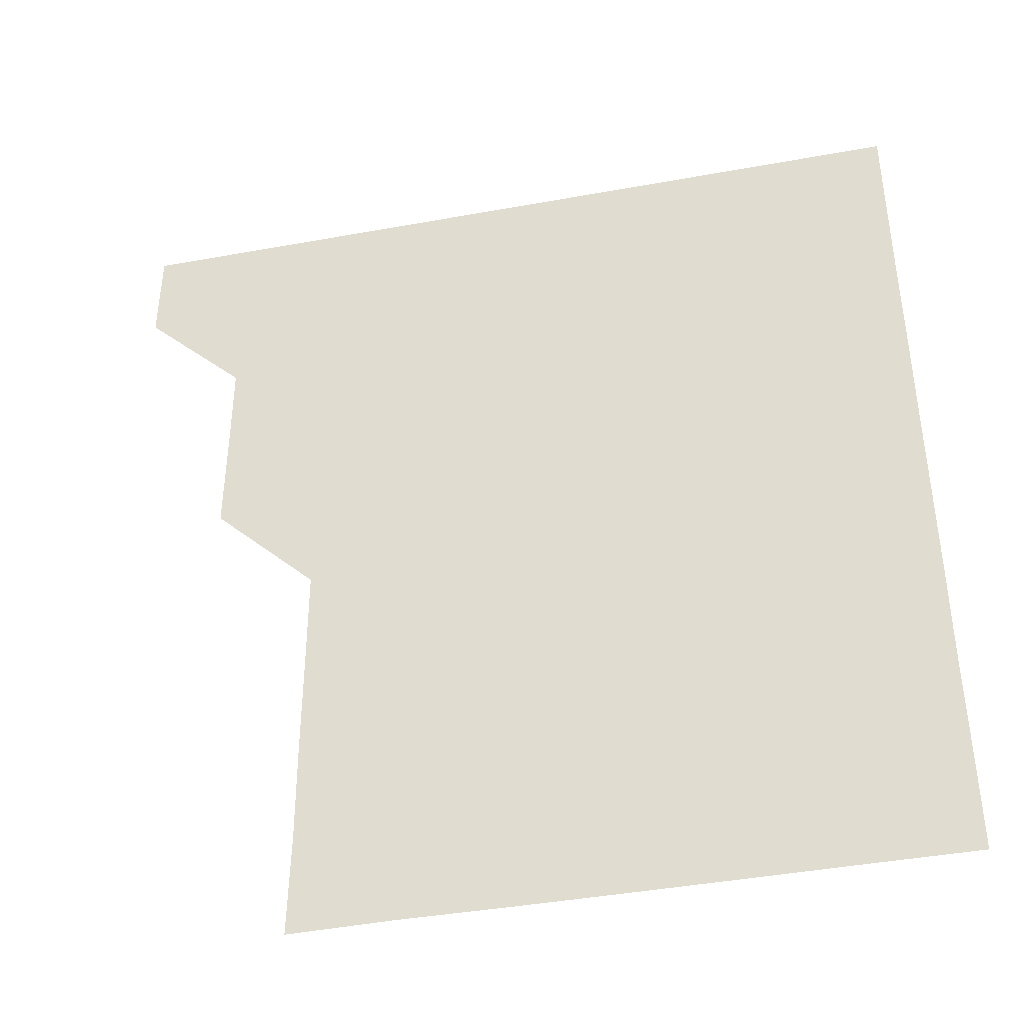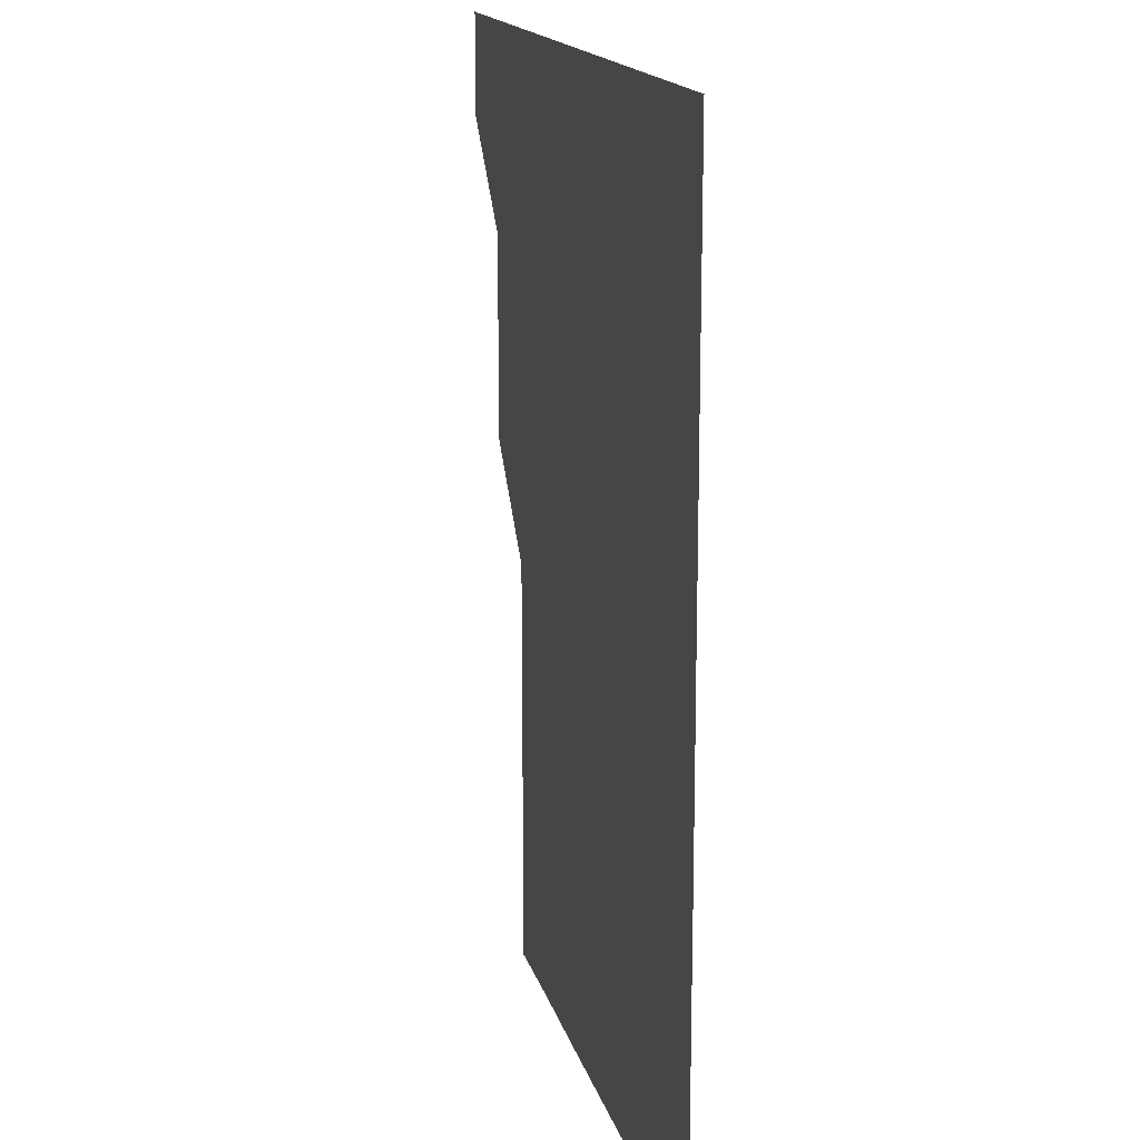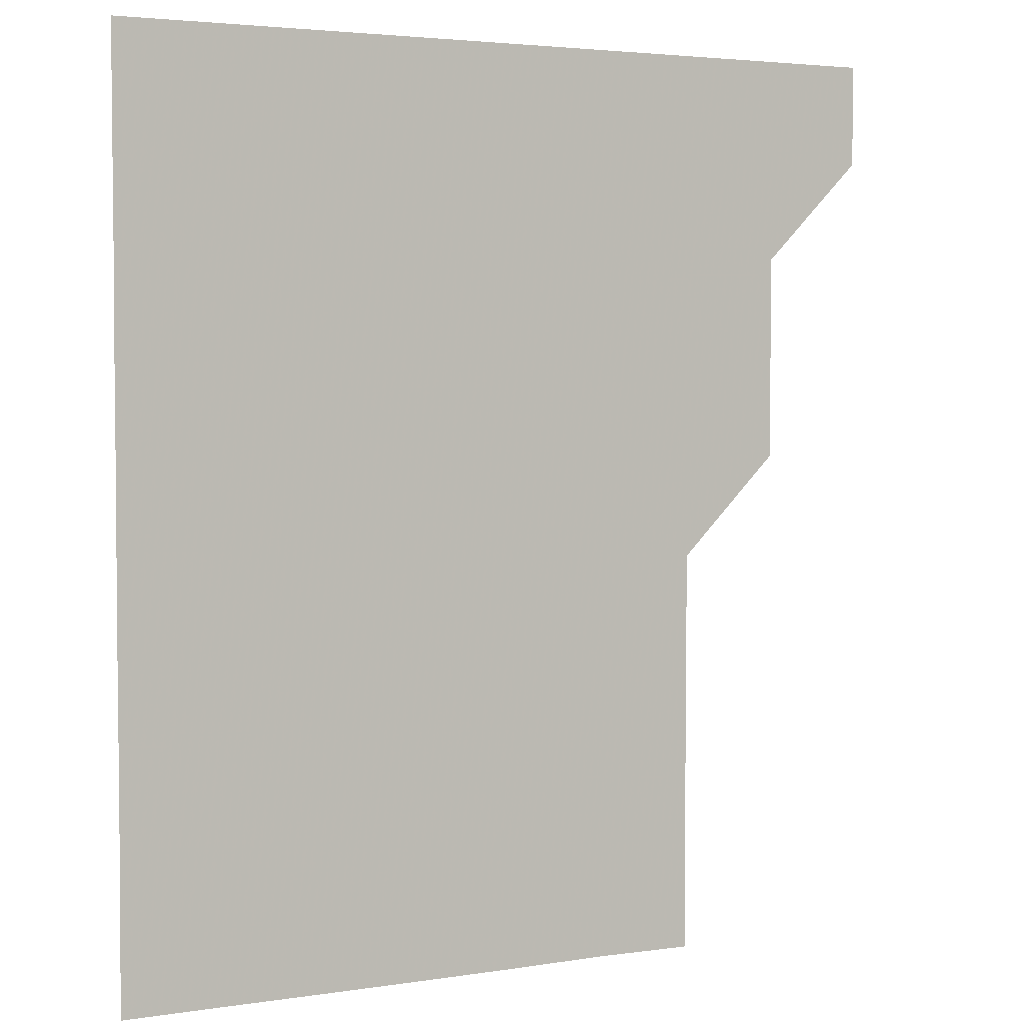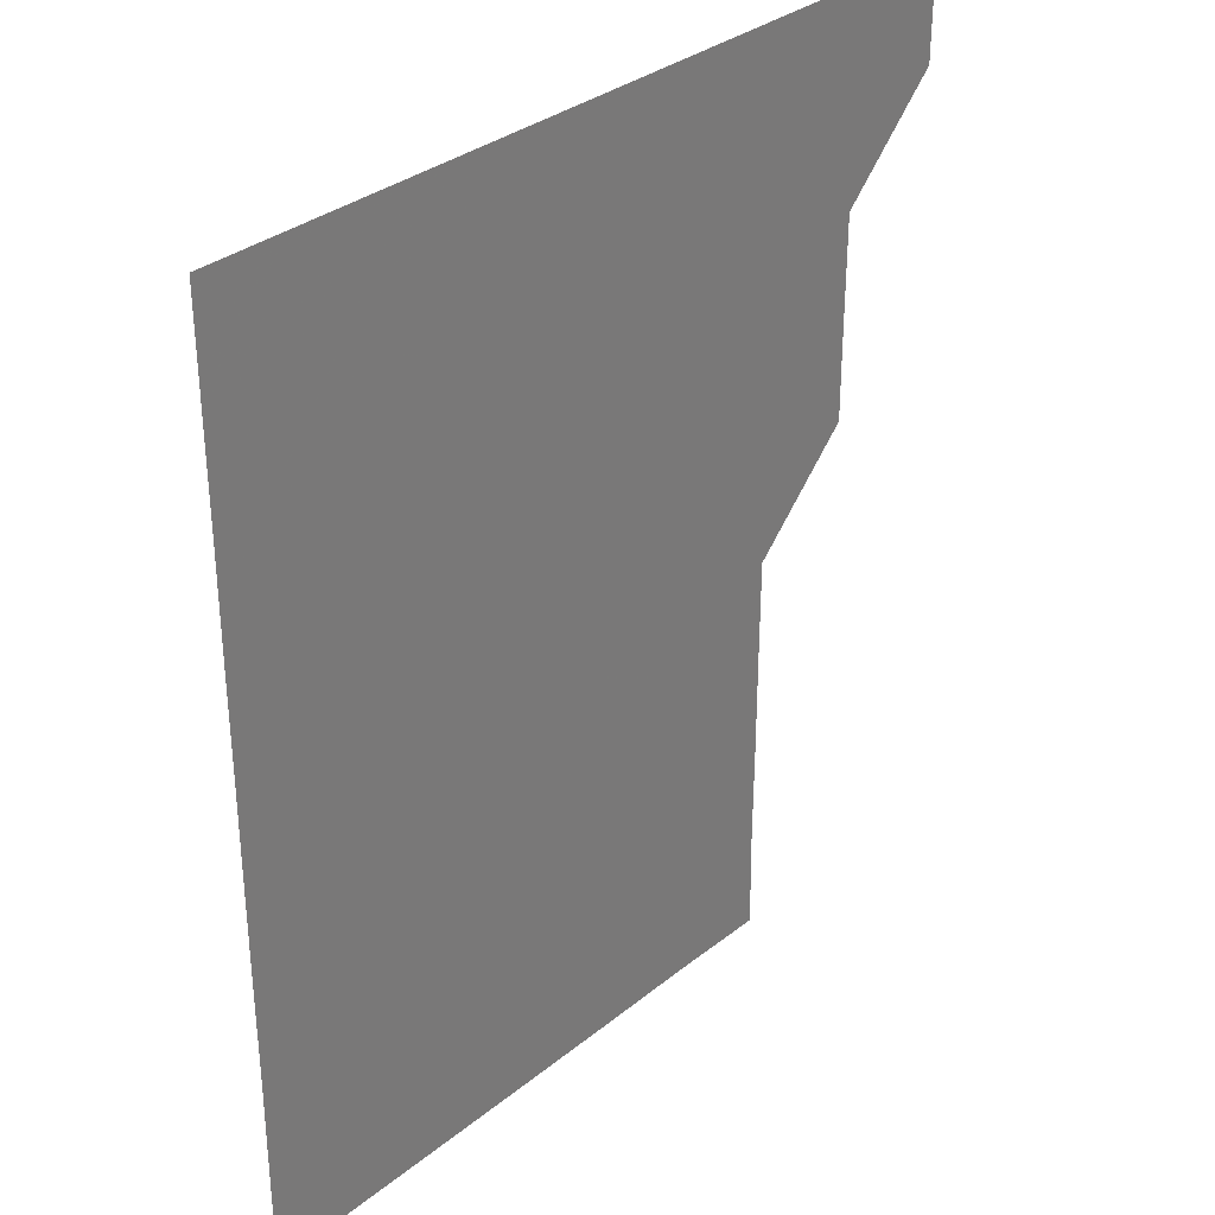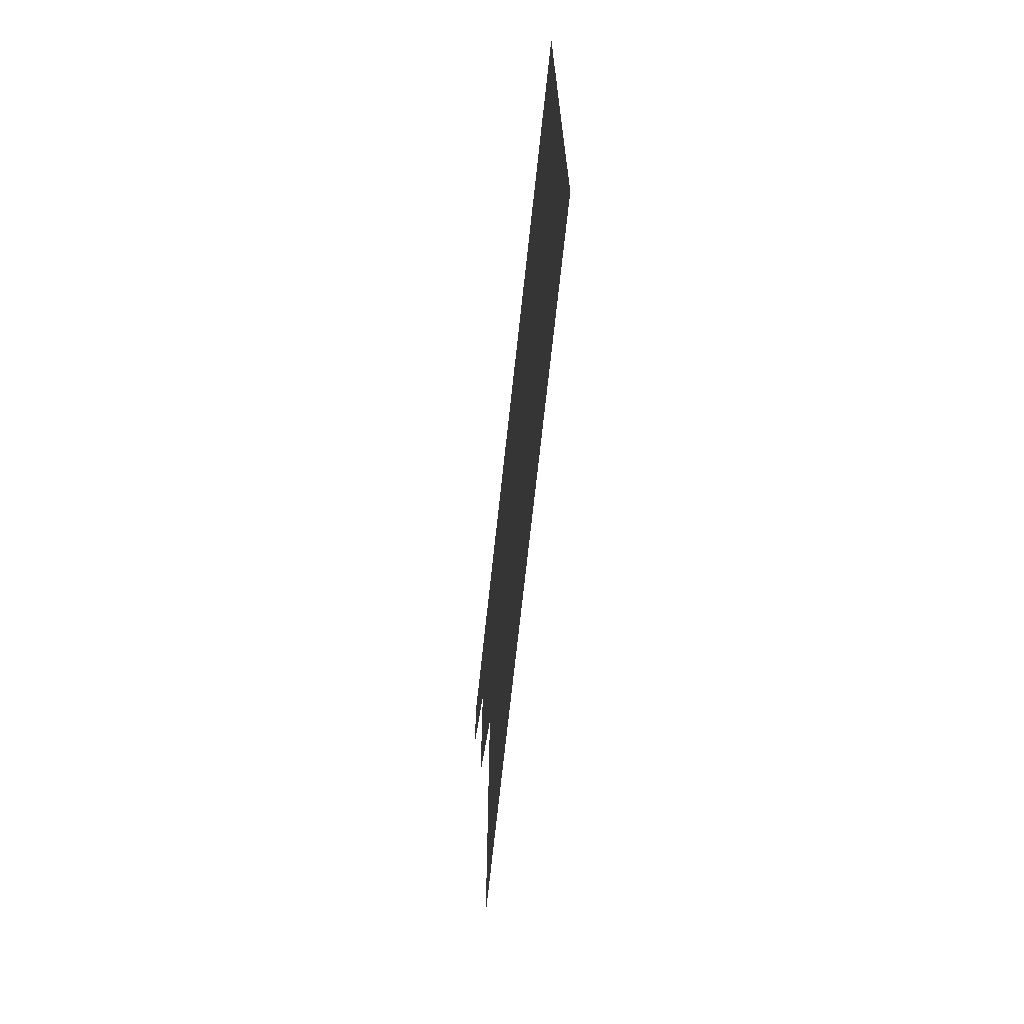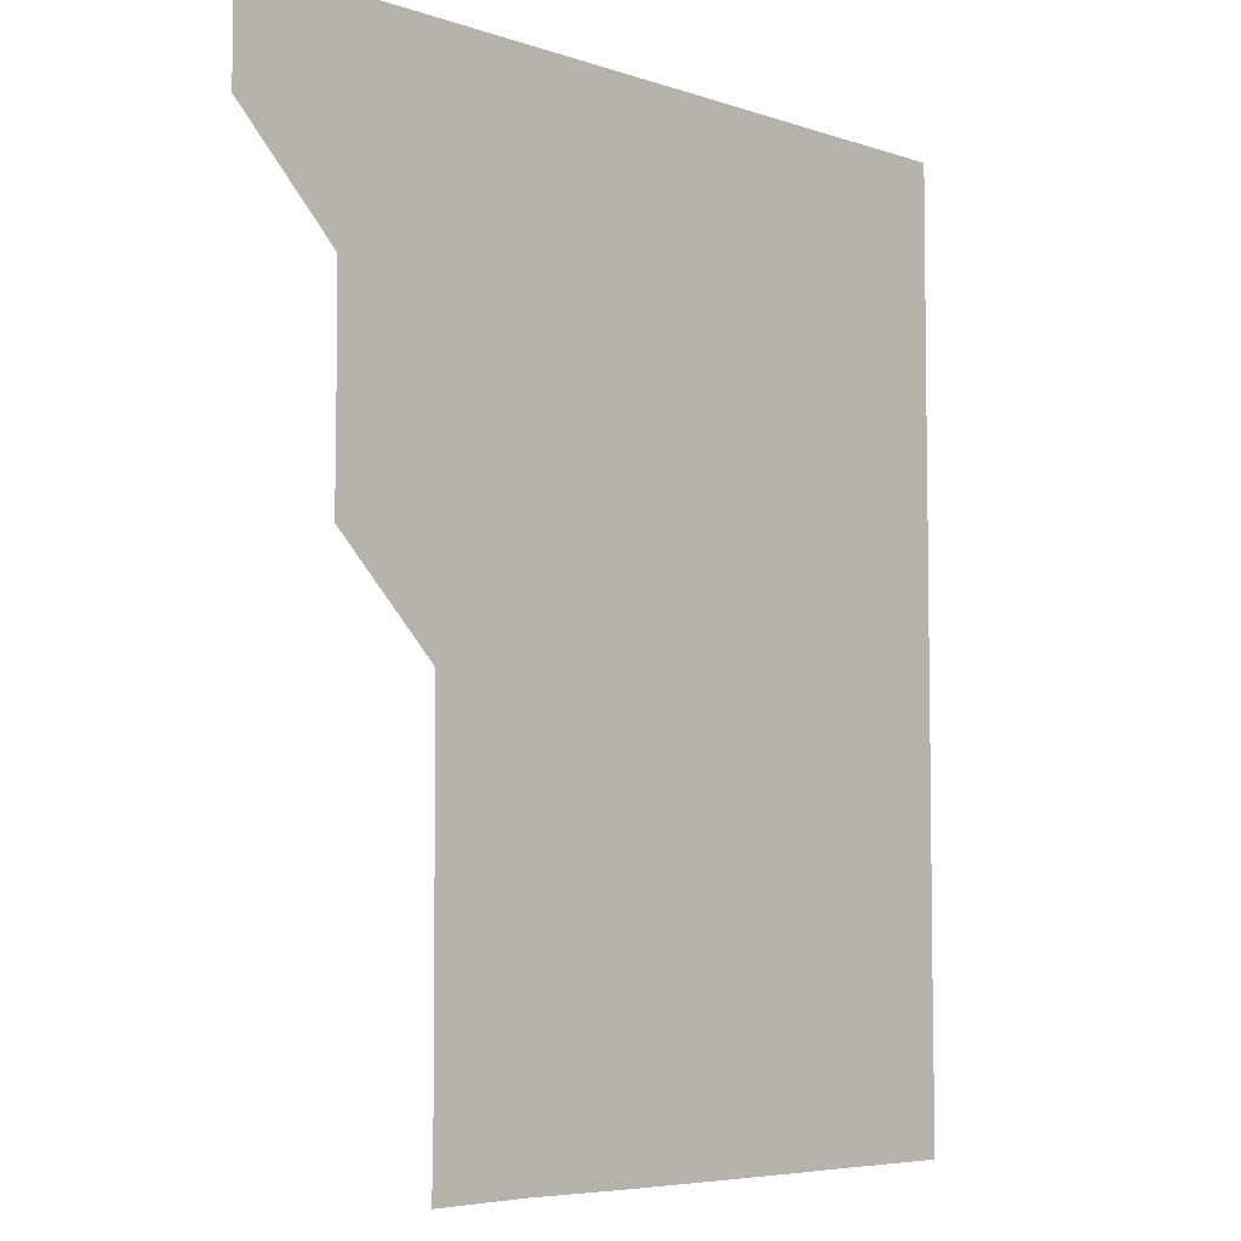
<metadata>
{"format":"obj","ext":"obj","renderer":"f3d","projection":"perspective","resolution":1024,"background":"white","views":[{"elev":-42.1,"azim":12.4,"up":"+Y"},{"elev":15.9,"azim":76.7,"up":"+Y"},{"elev":3.5,"azim":152.2,"up":"+Y"},{"elev":33.1,"azim":132.4,"up":"+Y"},{"elev":-71.8,"azim":83.8,"up":"+Y"},{"elev":-5.8,"azim":-46.0,"up":"+Y"}]}
</metadata>
<code>
v 451 391 0
v 451 421 0
v 481 300.9 0
v 481.1 330.9 0
v 481 361 0
v 481 391 0
v 481 421 0
v 511 150.8 0
v 511.4 180.6 0
v 511.2 210.8 0
v 511.1 240.9 0
v 511 270.9 0
v 511 301.1 0
v 511 331 0
v 511 361 0
v 511 391 0
v 511 421 0
v 540.6 151.2 0
v 541 181.2 0
v 541.1 211.1 0
v 541 241.1 0
v 541 271 0
v 541 301 0
v 541 331 0
v 541 361 0
v 541 391 0
v 541 421 0
v 570.9 151 0
v 571 181 0
v 571 211.1 0
v 571 241.1 0
v 571 271 0
v 571 301.1 0
v 571 331 0
v 571 361 0
v 571 391 0
v 571 421 0
v 601 150.9 0
v 601 181.1 0
v 601.1 211 0
v 601 241 0
v 601 271.1 0
v 601 301.1 0
v 601 331 0
v 601 361 0
v 601 391 0
v 601 421 0
v 631.1 150.9 0
v 631 181 0
v 631 211.2 0
v 631 241.1 0
v 631 271 0
v 631 301 0
v 631 331.1 0
v 631 361 0
v 631 391 0
v 631 421 0
v 661.2 151 0
v 660.9 181.2 0
v 660.9 211.2 0
v 660.9 241.1 0
v 660.9 271.1 0
v 660.9 301.1 0
v 661 331 0
v 661 361 0
v 661 391 0
v 661 421 0
v 691 151 0
v 691 180.8 0
v 690.9 210.7 0
v 691 240.8 0
v 691 270.8 0
v 690.9 300.8 0
v 691 330.9 0
v 690.9 360.9 0
v 691 391 0
v 691 421 0
v 691 451 0
f 5 6 1
f 1 6 2
f 6 7 2
f 12 13 3
f 3 13 4
f 13 14 4
f 4 14 5
f 14 15 5
f 5 15 6
f 15 16 6
f 6 16 7
f 16 17 7
f 8 18 9
f 18 19 9
f 9 19 10
f 19 20 10
f 10 20 11
f 20 21 11
f 11 21 12
f 21 22 12
f 12 22 13
f 22 23 13
f 13 23 14
f 23 24 14
f 14 24 15
f 24 25 15
f 15 25 16
f 25 26 16
f 16 26 17
f 26 27 17
f 18 28 19
f 28 29 19
f 19 29 20
f 29 30 20
f 20 30 21
f 30 31 21
f 21 31 22
f 31 32 22
f 22 32 23
f 32 33 23
f 23 33 24
f 33 34 24
f 24 34 25
f 34 35 25
f 25 35 26
f 35 36 26
f 26 36 27
f 36 37 27
f 28 38 29
f 38 39 29
f 29 39 30
f 39 40 30
f 30 40 31
f 40 41 31
f 31 41 32
f 41 42 32
f 32 42 33
f 42 43 33
f 33 43 34
f 43 44 34
f 34 44 35
f 44 45 35
f 35 45 36
f 45 46 36
f 36 46 37
f 46 47 37
f 38 48 39
f 48 49 39
f 39 49 40
f 49 50 40
f 40 50 41
f 50 51 41
f 41 51 42
f 51 52 42
f 42 52 43
f 52 53 43
f 43 53 44
f 53 54 44
f 44 54 45
f 54 55 45
f 45 55 46
f 55 56 46
f 46 56 47
f 56 57 47
f 48 58 49
f 58 59 49
f 49 59 50
f 59 60 50
f 50 60 51
f 60 61 51
f 51 61 52
f 61 62 52
f 52 62 53
f 62 63 53
f 53 63 54
f 63 64 54
f 54 64 55
f 64 65 55
f 55 65 56
f 65 66 56
f 56 66 57
f 66 67 57
f 58 68 59
f 68 69 59
f 59 69 60
f 69 70 60
f 60 70 61
f 70 71 61
f 61 71 62
f 71 72 62
f 62 72 63
f 72 73 63
f 63 73 64
f 73 74 64
f 64 74 65
f 74 75 65
f 65 75 66
f 75 76 66
f 66 76 67
f 76 77 67

</code>
